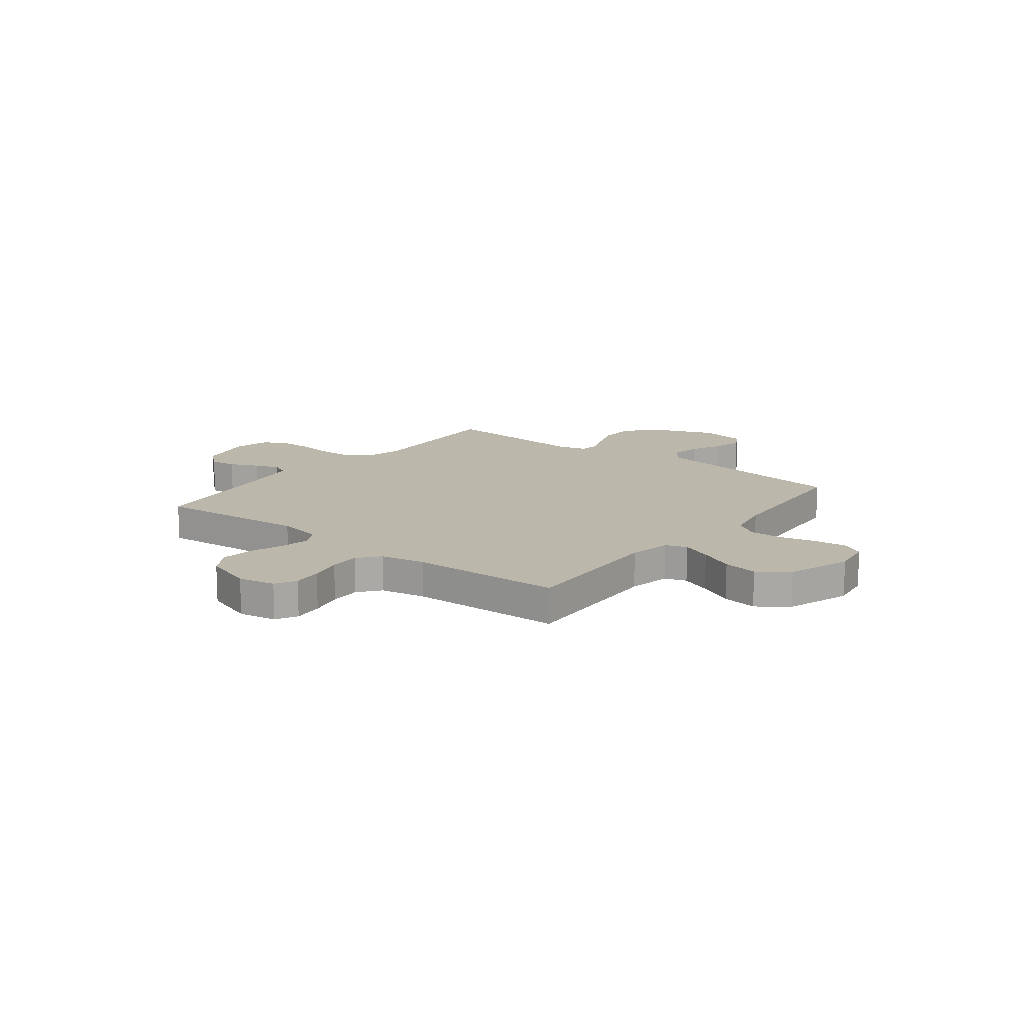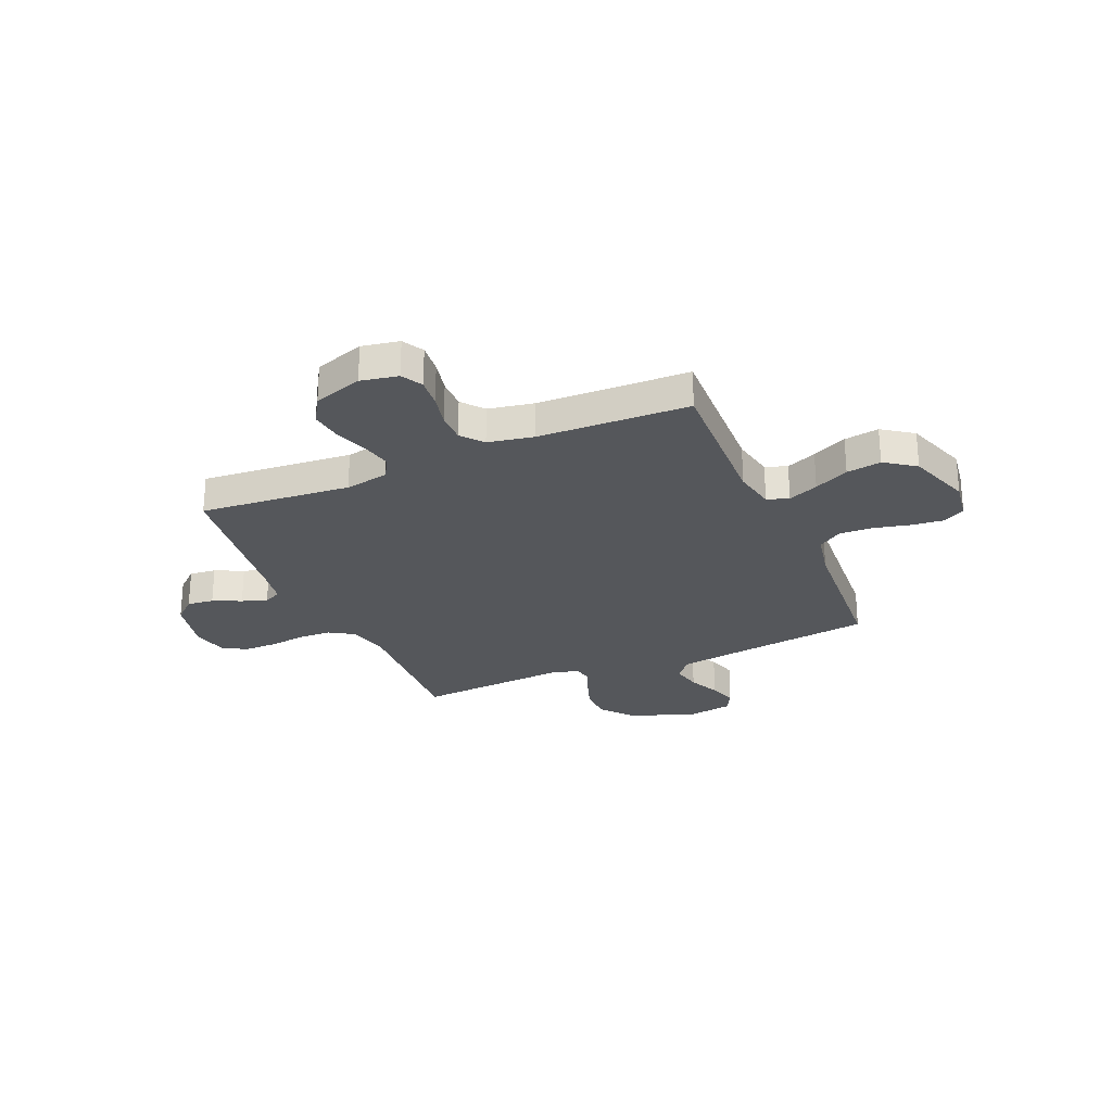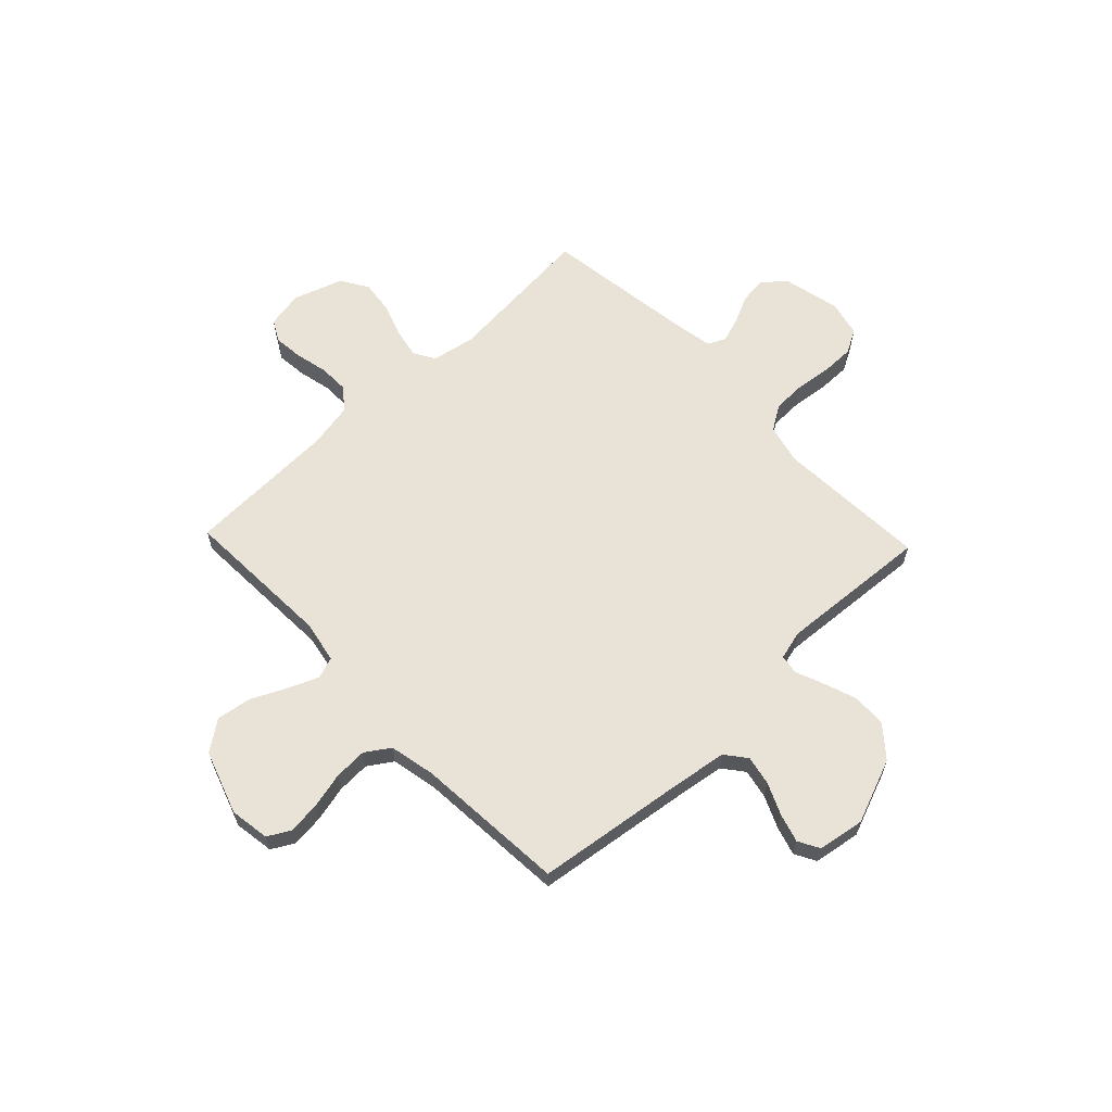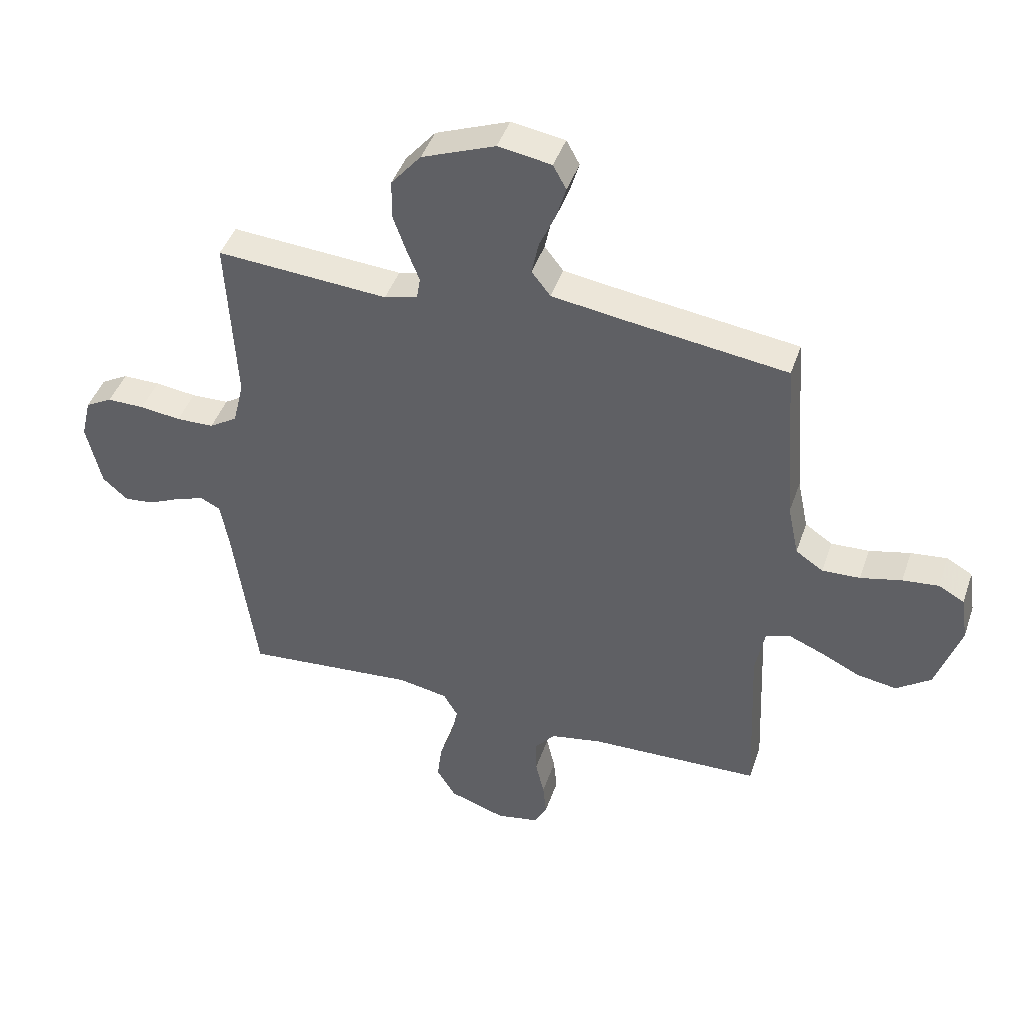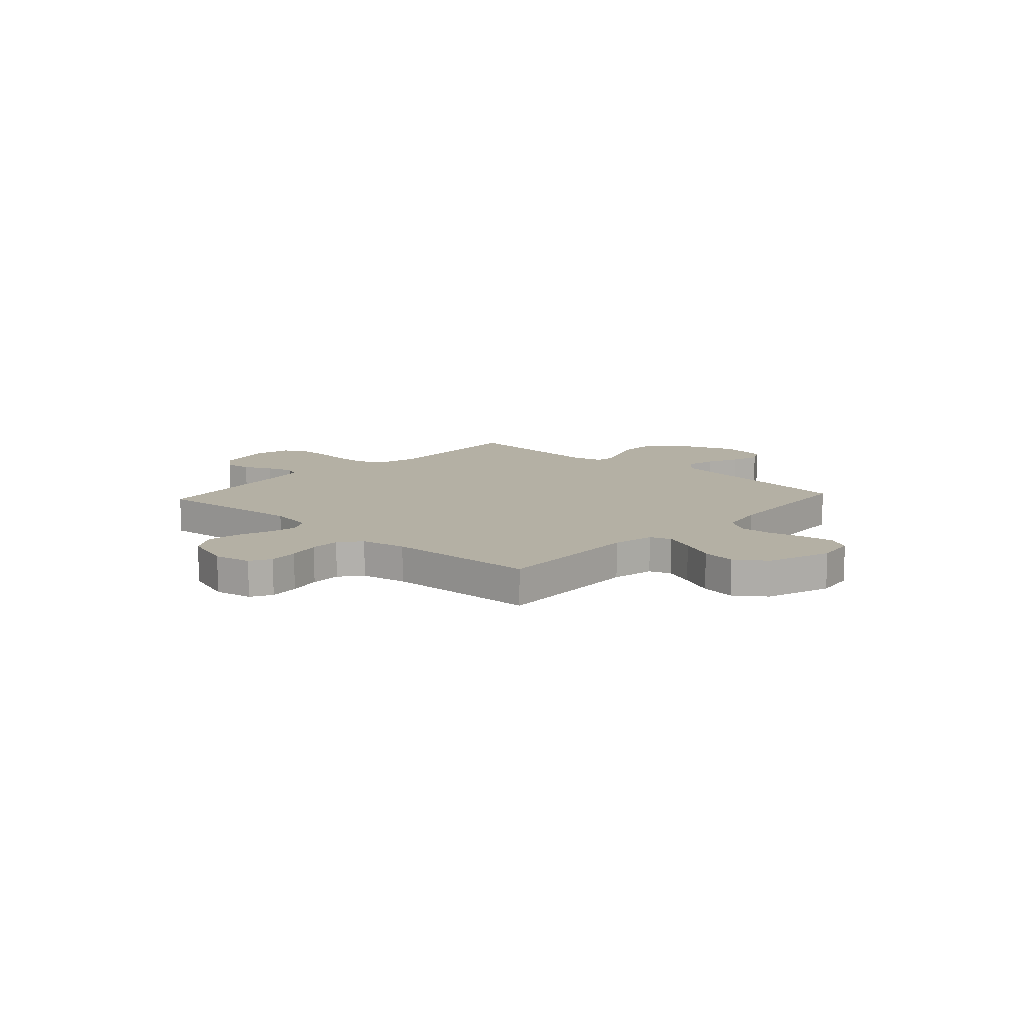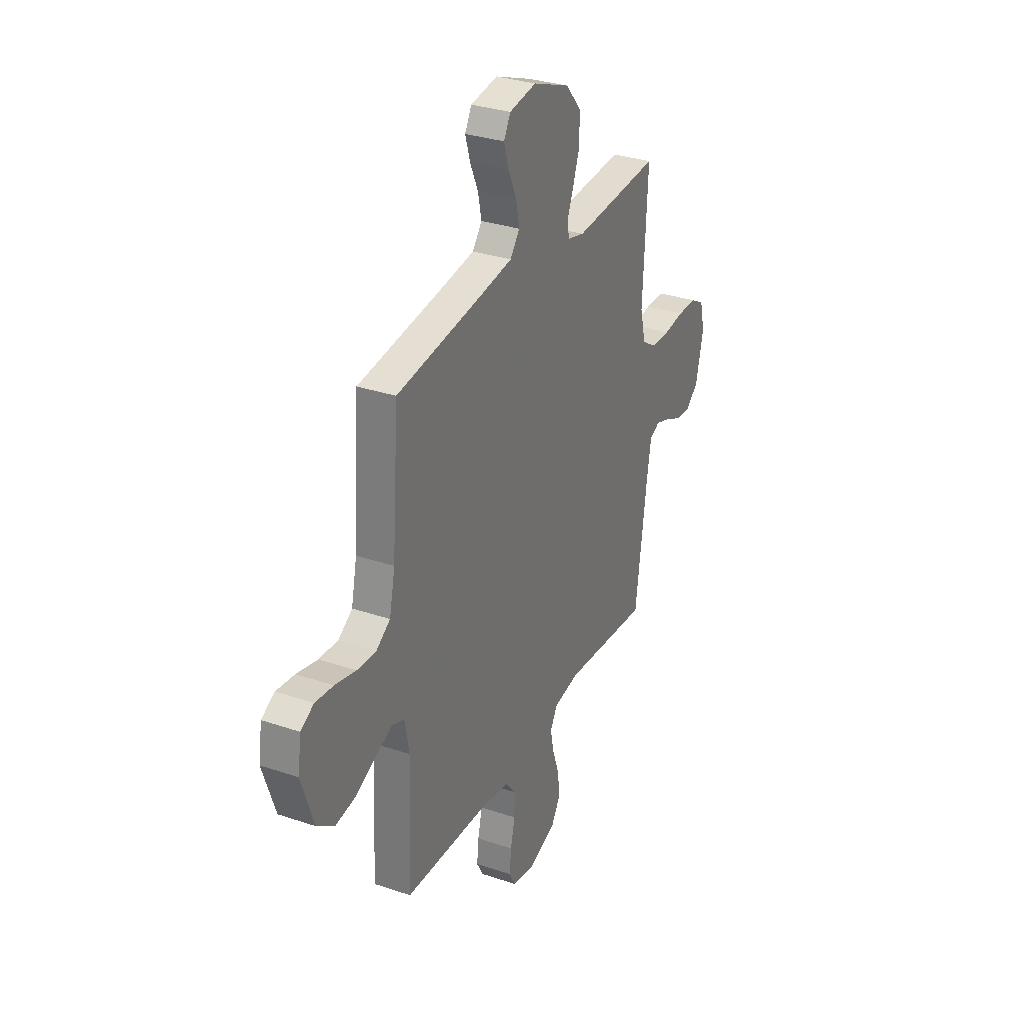
<metadata>
{"format":"obj","ext":"obj","renderer":"f3d","projection":"perspective","resolution":1024,"background":"white","views":[{"elev":14.5,"azim":-142.1,"up":"+Y"},{"elev":-26.4,"azim":-156.5,"up":"+Y"},{"elev":62.5,"azim":-43.6,"up":"+Y"},{"elev":43.7,"azim":-161.6,"up":"+Z"},{"elev":11.5,"azim":-137.6,"up":"+Y"},{"elev":31.5,"azim":-64.3,"up":"+Z"}]}
</metadata>
<code>
v -0.5 0.07 -0.5
v -0.487 0.07 -0.2
v -0.503 0.07 -0.116
v -0.546 0.07 -0.101
v -0.606 0.07 -0.126
v -0.675 0.07 -0.159
v -0.744 0.07 -0.17
v -0.804 0.07 -0.127
v -0.847 0.07 0
v -0.835 0.07 0.079
v -0.79 0.07 0.104
v -0.727 0.07 0.097
v -0.655 0.07 0.08
v -0.589 0.07 0.077
v -0.541 0.07 0.109
v -0.522 0.07 0.2
v -0.5 0.07 0.5
v -0.2 0.07 0.54
v -0.092 0.07 0.556
v -0.059 0.07 0.598
v -0.071 0.07 0.656
v -0.099 0.07 0.719
v -0.116 0.07 0.776
v -0.093 0.07 0.818
v 0 0.07 0.833
v 0.128 0.07 0.783
v 0.18 0.07 0.721
v 0.181 0.07 0.653
v 0.158 0.07 0.588
v 0.136 0.07 0.533
v 0.142 0.07 0.494
v 0.2 0.07 0.479
v 0.5 0.07 0.5
v 0.484 0.07 0.2
v 0.503 0.07 0.121
v 0.552 0.07 0.09
v 0.618 0.07 0.088
v 0.69 0.07 0.097
v 0.755 0.07 0.097
v 0.802 0.07 0.071
v 0.819 0.07 0
v 0.793 0.07 -0.113
v 0.749 0.07 -0.152
v 0.696 0.07 -0.146
v 0.64 0.07 -0.12
v 0.59 0.07 -0.103
v 0.555 0.07 -0.12
v 0.541 0.07 -0.2
v 0.5 0.07 -0.5
v 0.2 0.07 -0.474
v 0.113 0.07 -0.49
v 0.088 0.07 -0.533
v 0.1 0.07 -0.592
v 0.123 0.07 -0.658
v 0.131 0.07 -0.723
v 0.098 0.07 -0.777
v 0 0.07 -0.81
v -0.074 0.07 -0.796
v -0.097 0.07 -0.754
v -0.091 0.07 -0.695
v -0.076 0.07 -0.63
v -0.075 0.07 -0.57
v -0.11 0.07 -0.527
v -0.2 0.07 -0.51
v -0.5 0 -0.5
v -0.487 0 -0.2
v -0.503 0 -0.116
v -0.546 0 -0.101
v -0.606 0 -0.126
v -0.675 0 -0.159
v -0.744 0 -0.17
v -0.804 0 -0.127
v -0.847 0 0
v -0.835 0 0.079
v -0.79 0 0.104
v -0.727 0 0.097
v -0.655 0 0.08
v -0.589 0 0.077
v -0.541 0 0.109
v -0.522 0 0.2
v -0.5 0 0.5
v -0.2 0 0.54
v -0.092 0 0.556
v -0.059 0 0.598
v -0.071 0 0.656
v -0.099 0 0.719
v -0.116 0 0.776
v -0.093 0 0.818
v 0 0 0.833
v 0.128 0 0.783
v 0.18 0 0.721
v 0.181 0 0.653
v 0.158 0 0.588
v 0.136 0 0.533
v 0.142 0 0.494
v 0.2 0 0.479
v 0.5 0 0.5
v 0.484 0 0.2
v 0.503 0 0.121
v 0.552 0 0.09
v 0.618 0 0.088
v 0.69 0 0.097
v 0.755 0 0.097
v 0.802 0 0.071
v 0.819 0 0
v 0.793 0 -0.113
v 0.749 0 -0.152
v 0.696 0 -0.146
v 0.64 0 -0.12
v 0.59 0 -0.103
v 0.555 0 -0.12
v 0.541 0 -0.2
v 0.5 0 -0.5
v 0.2 0 -0.474
v 0.113 0 -0.49
v 0.088 0 -0.533
v 0.1 0 -0.592
v 0.123 0 -0.658
v 0.131 0 -0.723
v 0.098 0 -0.777
v 0 0 -0.81
v -0.074 0 -0.796
v -0.097 0 -0.754
v -0.091 0 -0.695
v -0.076 0 -0.63
v -0.075 0 -0.57
v -0.11 0 -0.527
v -0.2 0 -0.51
f 58 59 60 61
f 58 61 62
f 57 58 62
f 56 57 62
f 53 54 55 56
f 52 53 56 62
f 51 52 62 63
f 48 49 50
f 47 48 50 51
f 42 43 44 45
f 42 45 46
f 41 42 46
f 40 41 46
f 37 38 39 40
f 36 37 40 46
f 35 36 46 47
f 32 33 34
f 31 32 34 35
f 27 28 29 30
f 25 26 27 30
f 25 30 31
f 24 25 31
f 21 22 23 24
f 20 21 24 31
f 19 20 31 35
f 16 17 18
f 15 16 18 19
f 10 11 12 13
f 10 13 14
f 9 10 14
f 8 9 14
f 5 6 7 8
f 4 5 8 14
f 3 4 14 15
f 64 1 2
f 47 51 63 64
f 19 35 47 64
f 15 19 64
f 2 3 15 64
f 125 124 123 122
f 126 125 122
f 126 122 121
f 126 121 120
f 120 119 118 117
f 126 120 117 116
f 127 126 116 115
f 114 113 112
f 115 114 112 111
f 109 108 107 106
f 110 109 106
f 110 106 105
f 110 105 104
f 104 103 102 101
f 110 104 101 100
f 111 110 100 99
f 98 97 96
f 99 98 96 95
f 94 93 92 91
f 94 91 90 89
f 95 94 89
f 95 89 88
f 88 87 86 85
f 95 88 85 84
f 99 95 84 83
f 82 81 80
f 83 82 80 79
f 77 76 75 74
f 78 77 74
f 78 74 73
f 78 73 72
f 72 71 70 69
f 78 72 69 68
f 79 78 68 67
f 66 65 128
f 128 127 115 111
f 128 111 99 83
f 128 83 79
f 128 79 67 66
f 1 65 66 2
f 2 66 67 3
f 3 67 68 4
f 4 68 69 5
f 5 69 70 6
f 6 70 71 7
f 7 71 72 8
f 8 72 73 9
f 9 73 74 10
f 10 74 75 11
f 11 75 76 12
f 12 76 77 13
f 13 77 78 14
f 14 78 79 15
f 15 79 80 16
f 16 80 81 17
f 17 81 82 18
f 18 82 83 19
f 19 83 84 20
f 20 84 85 21
f 21 85 86 22
f 22 86 87 23
f 23 87 88 24
f 24 88 89 25
f 25 89 90 26
f 26 90 91 27
f 27 91 92 28
f 28 92 93 29
f 29 93 94 30
f 30 94 95 31
f 31 95 96 32
f 32 96 97 33
f 33 97 98 34
f 34 98 99 35
f 35 99 100 36
f 36 100 101 37
f 37 101 102 38
f 38 102 103 39
f 39 103 104 40
f 40 104 105 41
f 41 105 106 42
f 42 106 107 43
f 43 107 108 44
f 44 108 109 45
f 45 109 110 46
f 46 110 111 47
f 47 111 112 48
f 48 112 113 49
f 49 113 114 50
f 50 114 115 51
f 51 115 116 52
f 52 116 117 53
f 53 117 118 54
f 54 118 119 55
f 55 119 120 56
f 56 120 121 57
f 57 121 122 58
f 58 122 123 59
f 59 123 124 60
f 60 124 125 61
f 61 125 126 62
f 62 126 127 63
f 63 127 128 64
f 64 128 65 1

</code>
